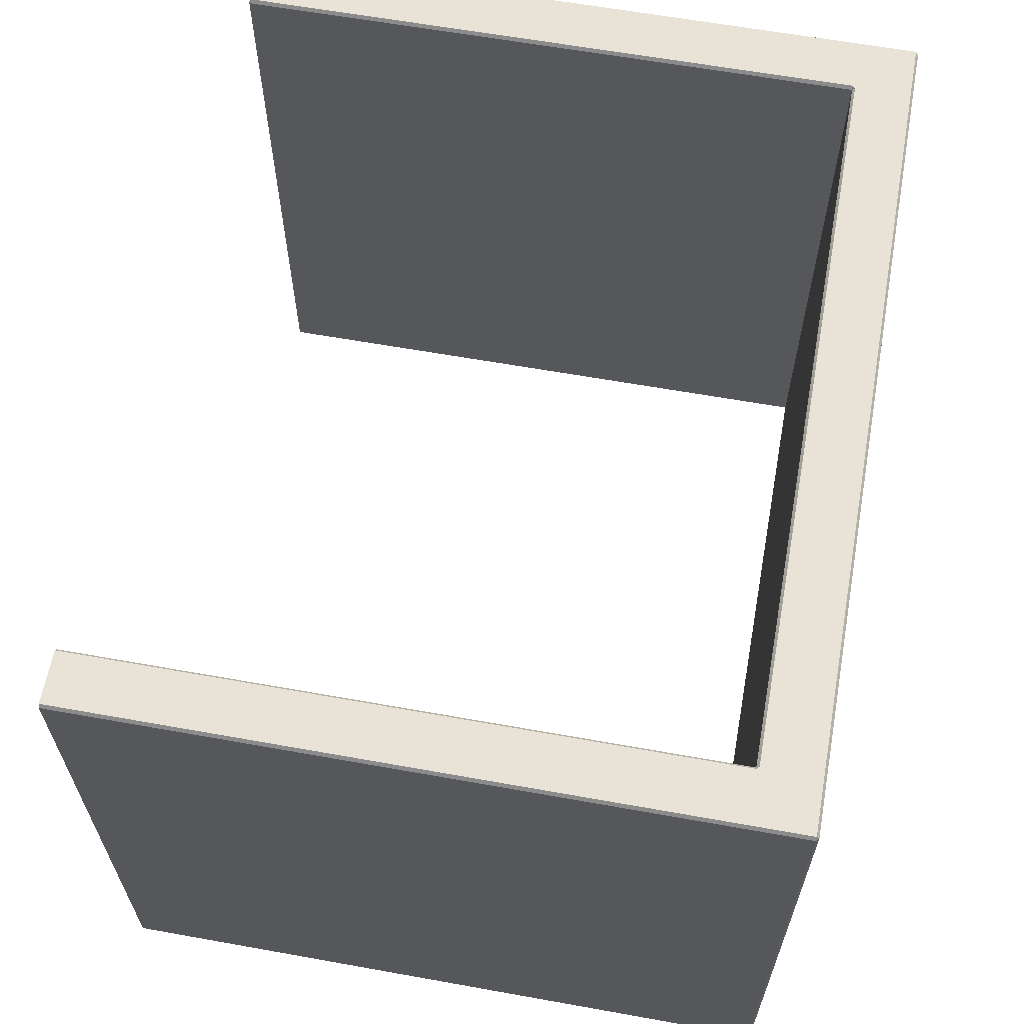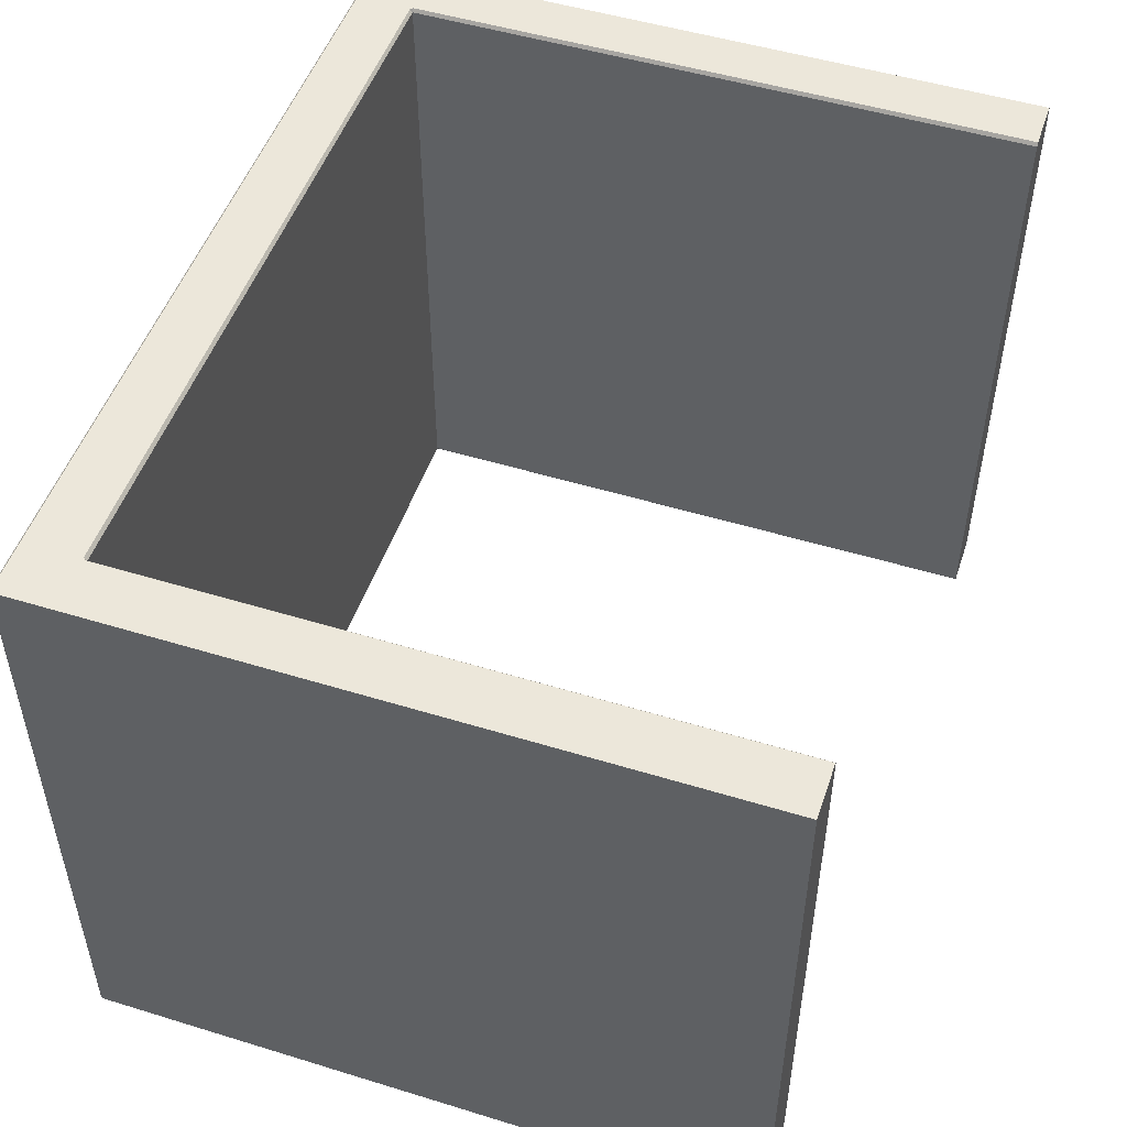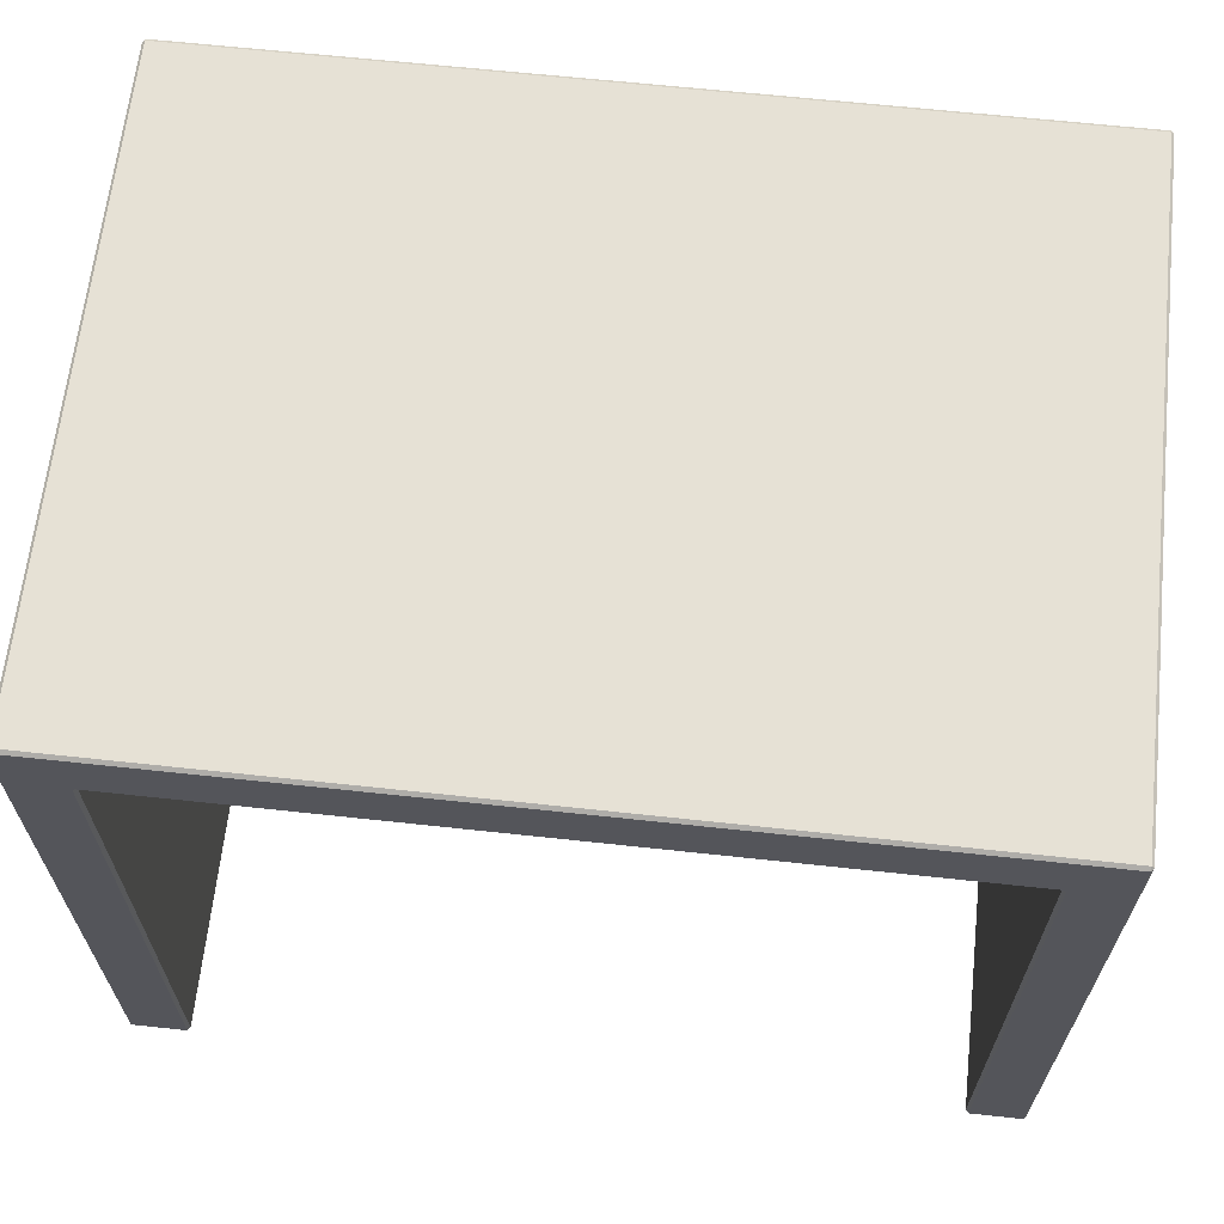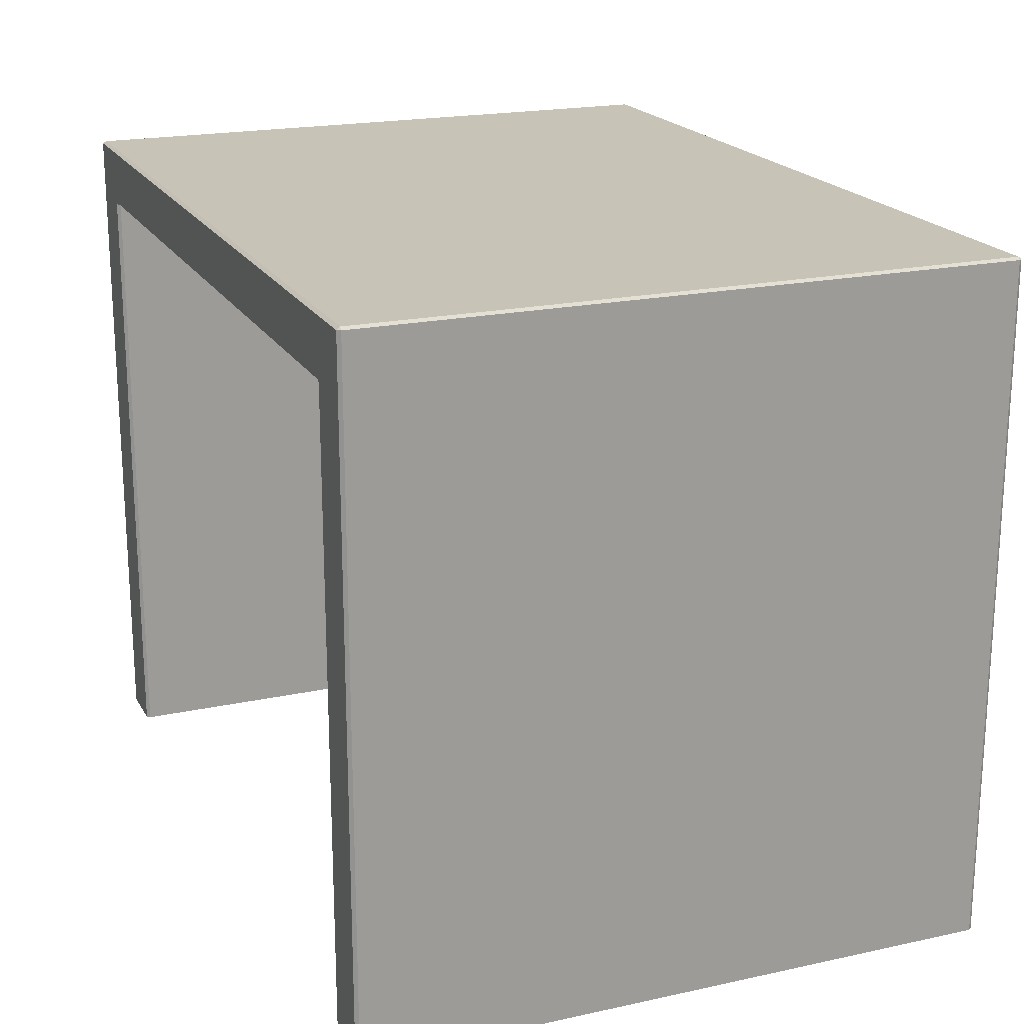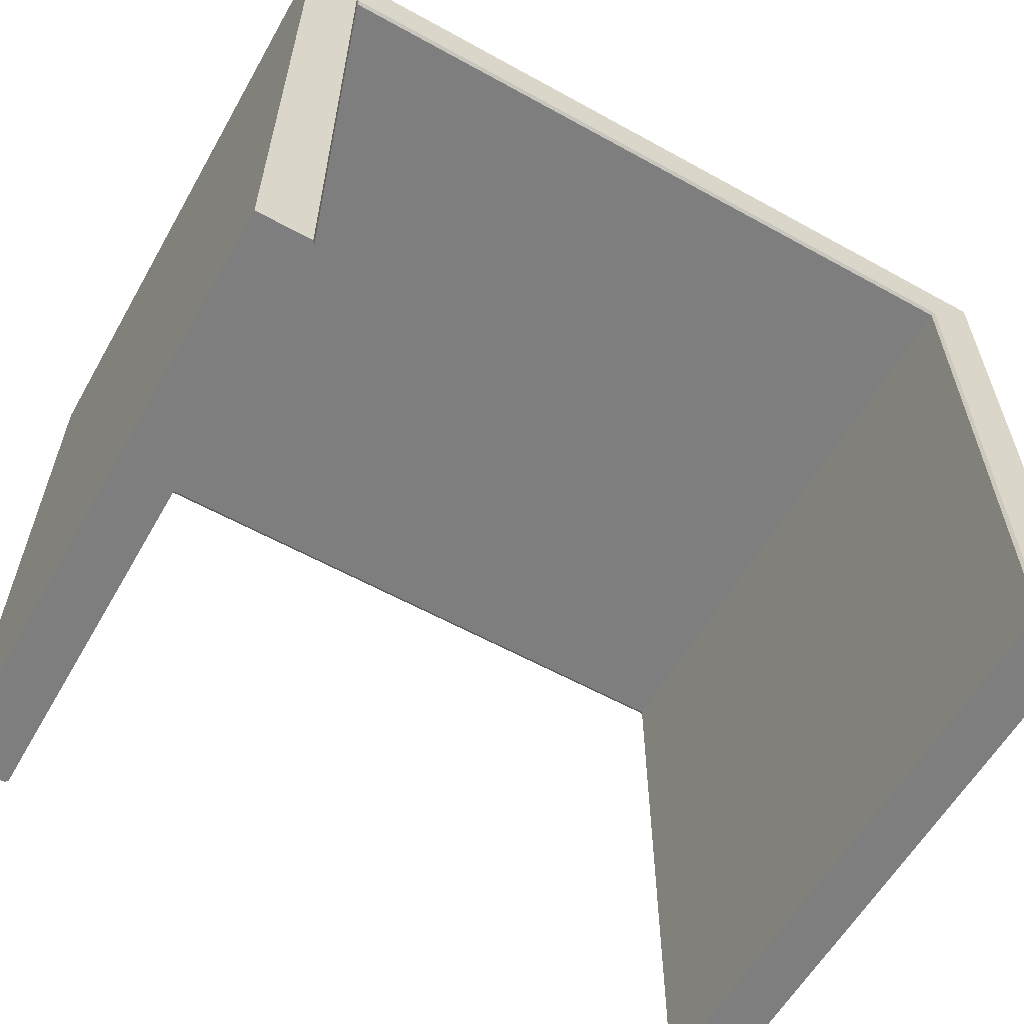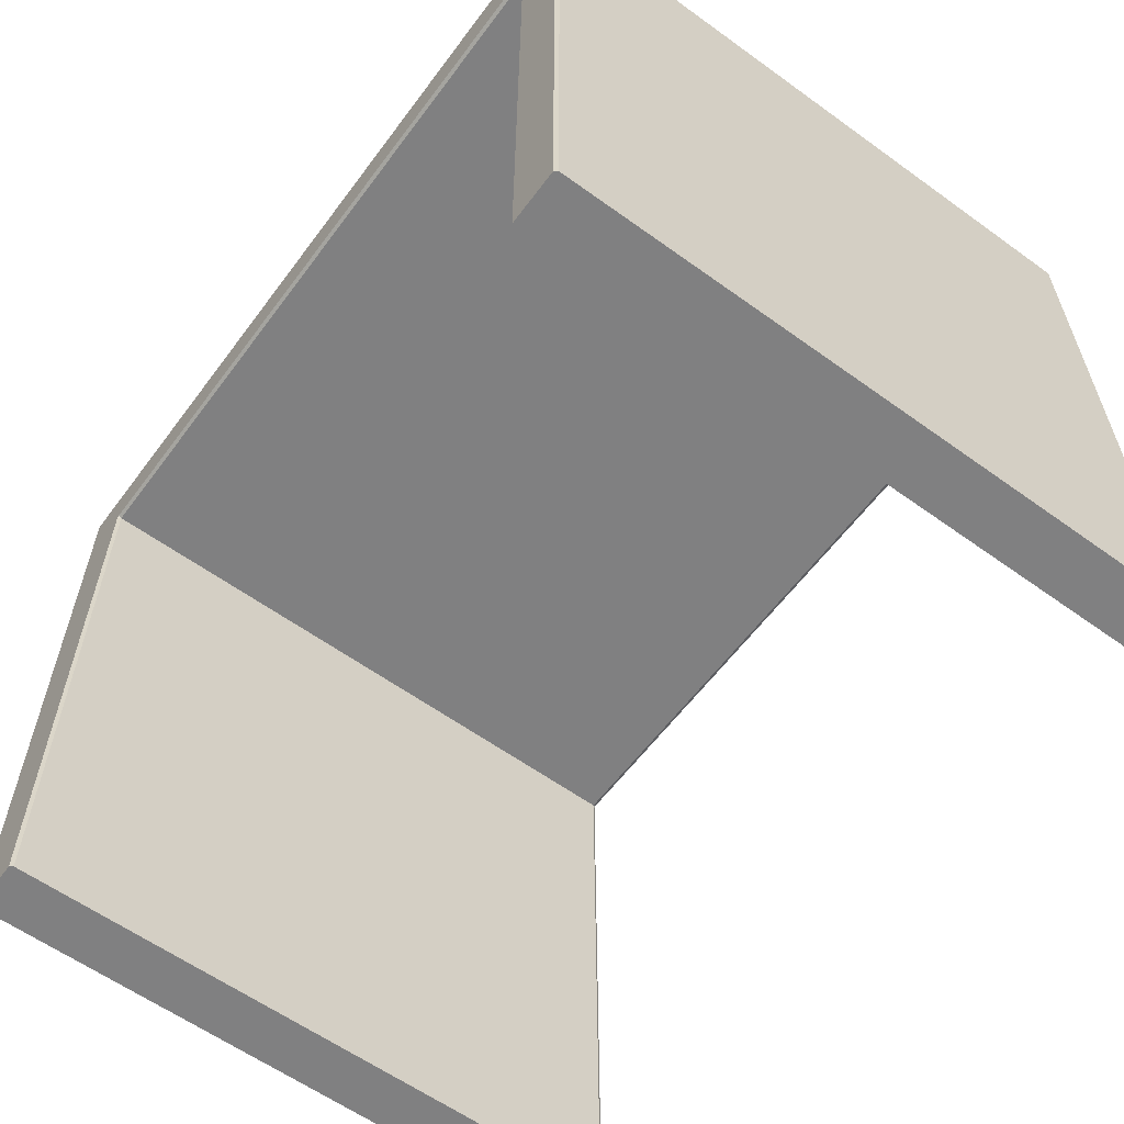
<metadata>
{"format":"obj","ext":"obj","renderer":"f3d","projection":"perspective","resolution":1024,"background":"white","views":[{"elev":62.5,"azim":100.3,"up":"+Z"},{"elev":50.4,"azim":-71.4,"up":"+Z"},{"elev":64.8,"azim":6.2,"up":"+Y"},{"elev":19.8,"azim":68.1,"up":"+Y"},{"elev":-59.4,"azim":-29.6,"up":"+Y"},{"elev":-60.0,"azim":53.5,"up":"+Y"}]}
</metadata>
<code>
v -3.527 0.5299 -0.5908
v -3.483 0.5299 -0.5908
v -3.483 0 -0.5908
v -3.527 0 -0.5908
v -2.85 0.5299 -0.5908
v -2.806 0.5299 -0.5908
v -2.806 0 -0.5908
v -2.85 0 -0.5908
v -2.804 0.5299 -0.5879
v -2.804 0.5299 -0.04598
v -2.804 0 -0.04598
v -2.804 0 -0.5879
v -3.481 0.5818 -0.04598
v -3.481 0.5818 -0.5879
v -3.527 0.5818 -0.5879
v -3.527 0.5818 -0.04598
v -2.852 0.5796 -0.04309
v -3.481 0.5796 -0.04309
v -3.481 0.5321 -0.04309
v -2.852 0.5321 -0.04309
v -2.806 0.5818 -0.04598
v -2.806 0.5818 -0.5879
v -2.852 0.5818 -0.5879
v -2.852 0.5818 -0.04598
v -3.53 0.5796 -0.04309
v -3.53 0.5796 -0.5879
v -3.53 0.5299 -0.5879
v -3.53 0.5299 -0.04309
v -2.806 0.5299 -0.04309
v -2.85 0.5299 -0.04309
v -2.85 0 -0.04309
v -2.806 0 -0.04309
v -3.483 0.5299 -0.04309
v -3.53 0.5299 -0.04309
v -3.53 0 -0.04309
v -3.483 0 -0.04309
v -3.481 0.5299 -0.5879
v -3.481 0.5299 -0.04598
v -3.481 0 -0.04598
v -3.481 0 -0.5879
v -2.852 0.5299 -0.04598
v -2.852 0.5299 -0.5879
v -2.852 0 -0.5879
v -2.852 0 -0.04598
v -3.481 0.5796 -0.5908
v -2.852 0.5796 -0.5908
v -2.852 0.5321 -0.5908
v -3.481 0.5321 -0.5908
v -3.481 0.5299 -0.04598
v -3.481 0.5299 -0.5879
v -2.852 0.5299 -0.5879
v -2.852 0.5299 -0.04598
v -2.85 0 -0.04309
v -2.852 0 -0.04598
v -2.852 0 -0.5879
v -2.85 0 -0.5908
v -2.806 0 -0.5908
v -2.804 0 -0.5879
v -2.804 0 -0.04598
v -2.806 0 -0.04309
v -3.53 0 -0.04309
v -3.53 0 -0.5879
v -3.527 0 -0.5908
v -3.483 0 -0.5908
v -3.481 0 -0.5879
v -3.481 0 -0.04598
v -3.483 0 -0.04309
v -2.806 0.5796 -0.04309
v -3.53 0.5796 -0.04309
v -2.806 0.5796 -0.5908
v -3.53 0 -0.5879
v -3.53 0 -0.04309
v -2.804 0.5796 -0.5879
v -2.804 0.5796 -0.04598
v -3.53 0.5796 -0.5879
v -3.527 0.5818 -0.5879
v -3.527 0.5796 -0.5908
v -2.806 0.5796 -0.5908
v -2.806 0.5818 -0.5879
v -2.804 0.5796 -0.5879
v -2.804 0.5796 -0.04598
v -2.806 0.5818 -0.04598
v -2.806 0.5796 -0.04309
v -2.852 0.5299 -0.5879
v -2.852 0.5321 -0.5908
v -2.85 0.5299 -0.5908
v -3.481 0.5321 -0.5908
v -3.481 0.5299 -0.5879
v -3.483 0.5299 -0.5908
v -3.481 0.5299 -0.04598
v -3.481 0.5321 -0.04309
v -3.483 0.5299 -0.04309
v -2.852 0.5321 -0.04309
v -2.852 0.5299 -0.04598
v -2.85 0.5299 -0.04309
v -3.527 0.5818 -0.04598
v -3.527 0.5818 -0.5879
v -3.53 0.5796 -0.5879
v -3.53 0.5796 -0.04309
v -3.527 0.5796 -0.5908
v -3.527 0.5299 -0.5908
v -3.53 0.5299 -0.5879
v -3.53 0.5796 -0.5879
v -2.852 0.5818 -0.5879
v -2.806 0.5818 -0.5879
v -2.806 0.5796 -0.5908
v -2.852 0.5796 -0.5908
v -2.804 0.5796 -0.5879
v -2.804 0.5299 -0.5879
v -2.806 0.5299 -0.5908
v -2.806 0.5796 -0.5908
v -2.806 0.5818 -0.5879
v -2.806 0.5818 -0.04598
v -2.804 0.5796 -0.04598
v -2.804 0.5796 -0.5879
v -2.806 0.5796 -0.04309
v -2.806 0.5299 -0.04309
v -2.804 0.5299 -0.04598
v -2.804 0.5796 -0.04598
v -3.481 0.5818 -0.04598
v -3.527 0.5818 -0.04598
v -3.53 0.5796 -0.04309
v -3.481 0.5796 -0.04309
v -3.481 0.5796 -0.5908
v -3.527 0.5796 -0.5908
v -3.527 0.5818 -0.5879
v -3.481 0.5818 -0.5879
v -3.481 0.5321 -0.5908
v -2.852 0.5321 -0.5908
v -2.852 0.5299 -0.5879
v -3.481 0.5299 -0.5879
v -2.852 0.5796 -0.04309
v -2.806 0.5796 -0.04309
v -2.806 0.5818 -0.04598
v -2.852 0.5818 -0.04598
v -2.852 0.5321 -0.04309
v -3.481 0.5321 -0.04309
v -3.481 0.5299 -0.04598
v -2.852 0.5299 -0.04598
v -2.85 0 -0.04309
v -2.85 0.5299 -0.04309
v -2.852 0.5299 -0.04598
v -2.852 0 -0.04598
v -2.85 0.5299 -0.5908
v -2.85 0 -0.5908
v -2.852 0 -0.5879
v -2.852 0.5299 -0.5879
v -3.483 0 -0.5908
v -3.483 0.5299 -0.5908
v -3.481 0.5299 -0.5879
v -3.481 0 -0.5879
v -3.483 0.5299 -0.04309
v -3.483 0 -0.04309
v -3.481 0 -0.04598
v -3.481 0.5299 -0.04598
v -2.804 0 -0.5879
v -2.806 0 -0.5908
v -2.804 0 -0.04598
v -2.806 0 -0.04309
v -3.53 0 -0.5879
v -3.527 0 -0.5908
v -3.527 0.5796 -0.5908
f 1 2 3
f 1 3 4
f 5 6 7
f 5 7 8
f 9 10 11
f 9 11 12
f 13 14 15
f 13 15 16
f 17 18 19
f 17 19 20
f 21 22 23
f 21 23 24
f 25 26 27
f 25 27 28
f 24 23 14
f 24 14 13
f 29 30 31
f 29 31 32
f 33 34 35
f 33 35 36
f 37 38 39
f 37 39 40
f 41 42 43
f 41 43 44
f 45 46 47
f 45 47 48
f 49 50 51
f 49 51 52
f 53 54 55
f 53 55 56
f 53 56 57
f 53 57 58
f 53 58 59
f 53 59 60
f 61 62 63
f 61 63 64
f 61 64 65
f 61 65 66
f 61 66 67
f 68 17 20
f 68 20 30
f 68 30 29
f 18 69 34
f 18 34 33
f 18 33 19
f 46 70 6
f 46 6 5
f 46 5 47
f 28 27 71
f 28 71 72
f 73 74 10
f 73 10 9
f 75 76 77
f 78 79 80
f 81 82 83
f 84 85 86
f 87 88 89
f 90 91 92
f 93 94 95
f 96 97 98
f 96 98 99
f 100 101 102
f 100 102 103
f 104 105 106
f 104 106 107
f 108 109 110
f 108 110 111
f 112 113 114
f 112 114 115
f 116 117 118
f 116 118 119
f 120 121 122
f 120 122 123
f 124 125 126
f 124 126 127
f 107 124 127
f 107 127 104
f 128 129 130
f 128 130 131
f 132 133 134
f 132 134 135
f 123 132 135
f 123 135 120
f 136 137 138
f 136 138 139
f 140 141 142
f 140 142 143
f 144 145 146
f 144 146 147
f 148 149 150
f 148 150 151
f 152 153 154
f 152 154 155
f 109 156 157
f 109 157 110
f 158 118 117
f 158 117 159
f 160 102 101
f 160 101 161
f 162 45 48
f 162 48 2
f 162 2 1

</code>
